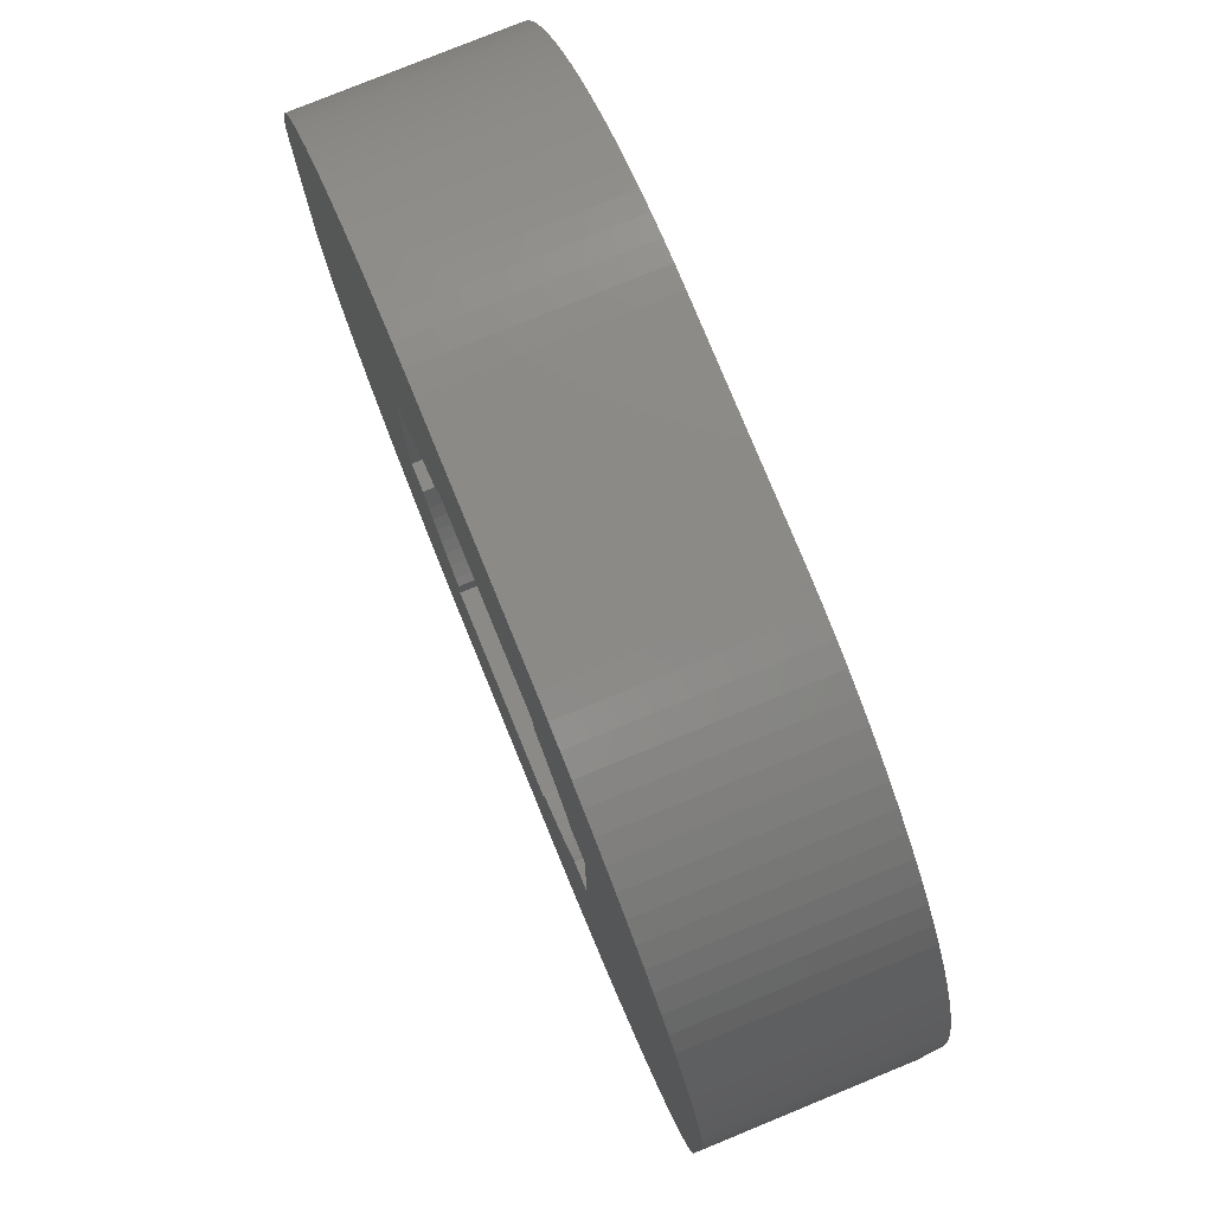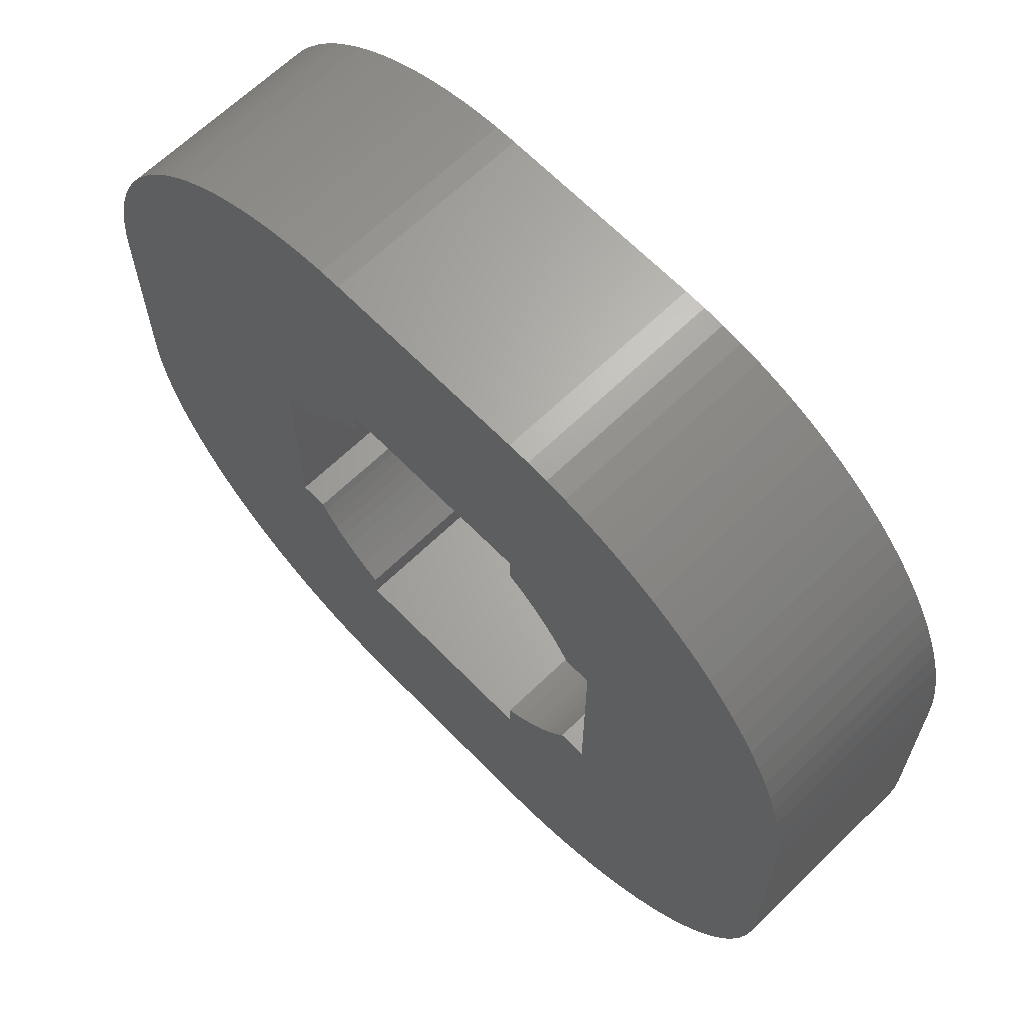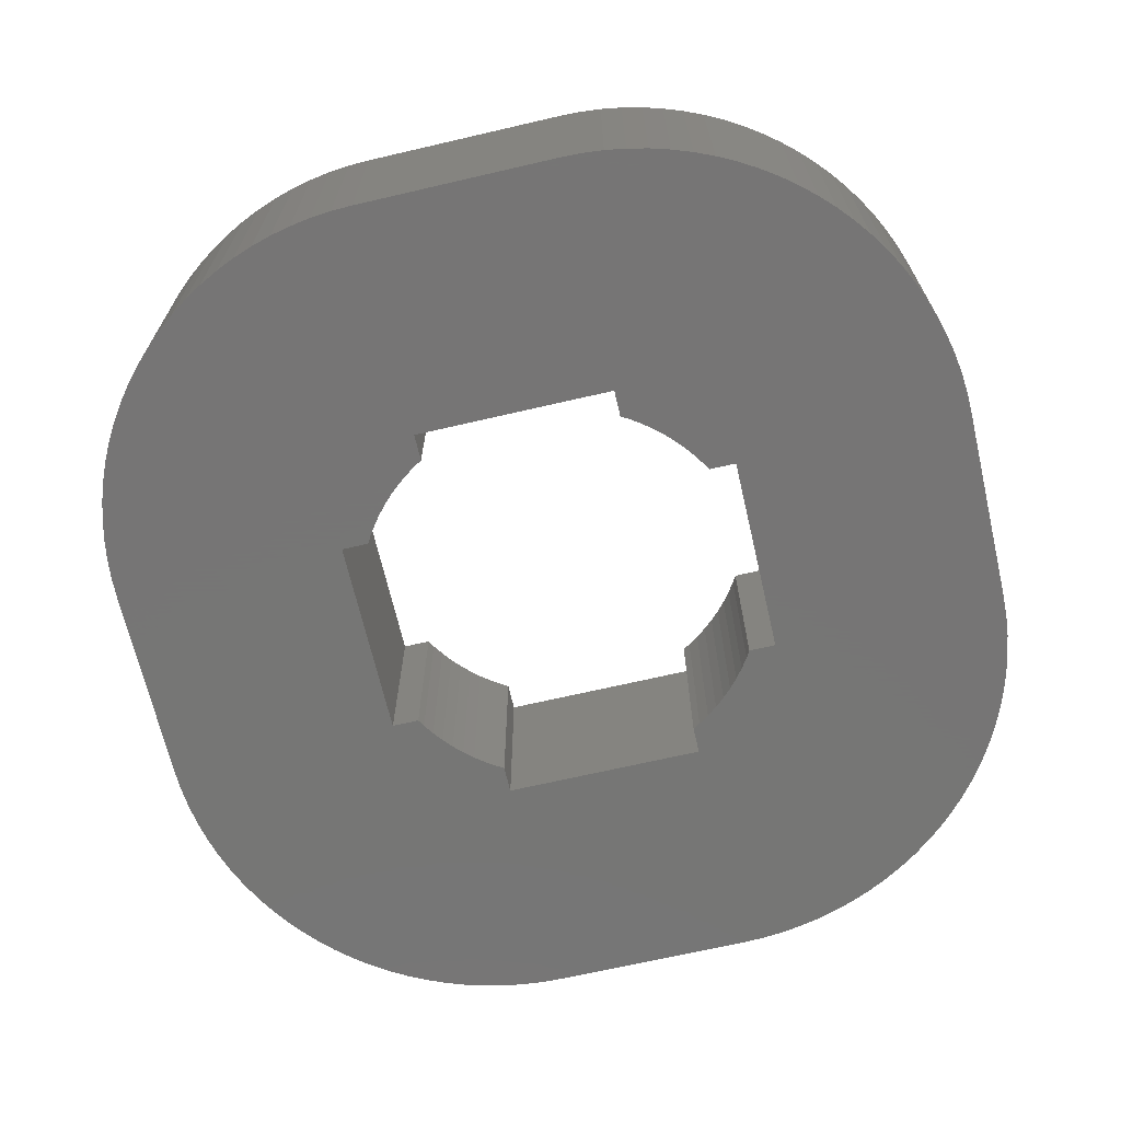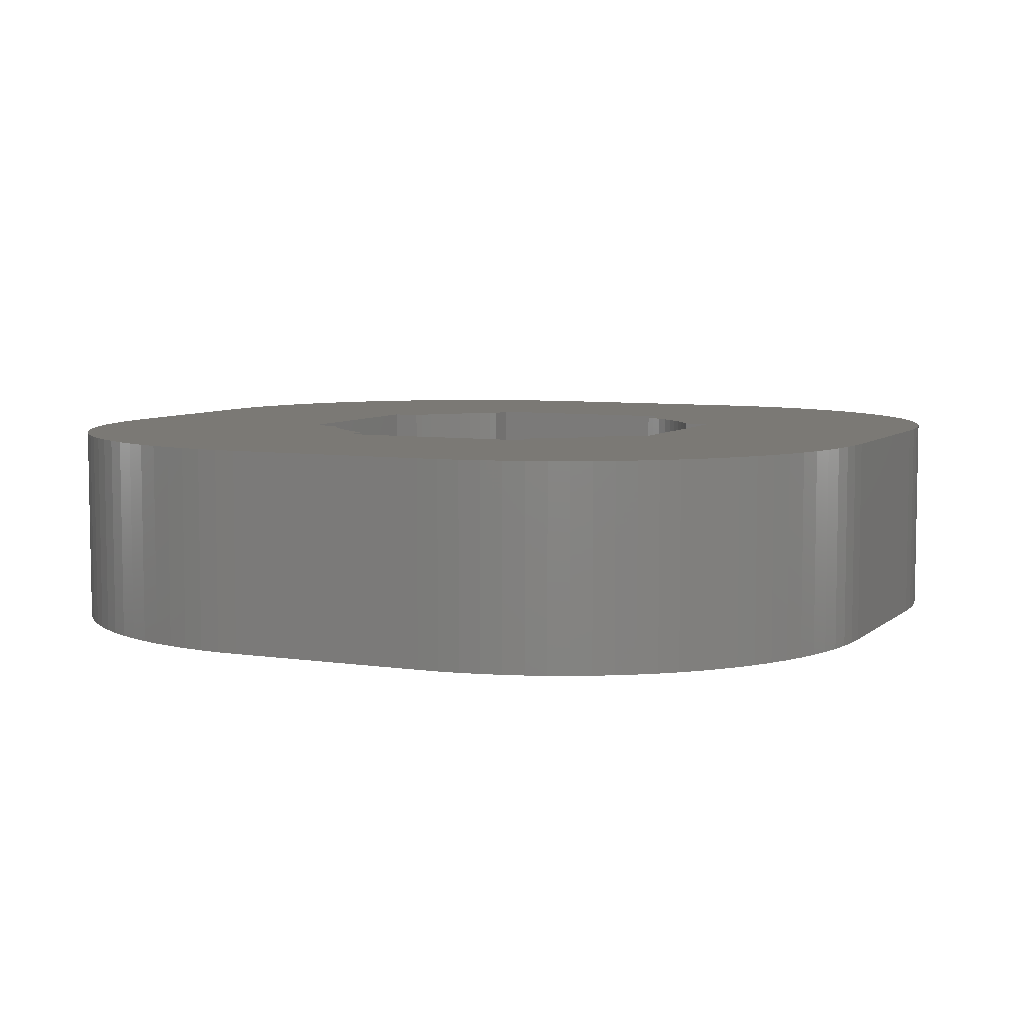
<metadata>
{"format":"stl","ext":"stl","renderer":"f3d","projection":"perspective","resolution":1024,"background":"white","views":[{"elev":78.1,"azim":67.7,"up":"+Y"},{"elev":65.3,"azim":45.8,"up":"+Y"},{"elev":-68.1,"azim":13.1,"up":"+Z"},{"elev":6.5,"azim":-155.5,"up":"+Z"}]}
</metadata>
<code>
# stl→obj: 304 verts, 608 faces
v 0 5 0
v 0.01 4.686 0
v 0 5 3
v 0.01 4.686 3
v 0 8 0
v 0.01 8.314 0
v 0.039 8.627 0
v 0.089 8.937 0
v 0.157 9.243 0
v 0.245 9.545 0
v 0.351 9.841 0
v 0.476 10.13 0
v 0.618 10.41 0
v 0.778 10.68 0
v 0.955 10.94 0
v 1.147 11.19 0
v 1.355 11.42 0
v 1.577 11.64 0
v 1.813 11.85 0
v 2.061 12.04 0
v 2.321 12.22 0
v 2.591 12.38 0
v 2.871 12.52 0
v 3.159 12.65 0
v 3.455 12.76 0
v 3.757 12.84 0
v 4.063 12.91 0
v 4.373 12.96 0
v 4.686 12.99 0
v 5 13 0
v 8 13 0
v 8.314 12.99 0
v 5 9.5 0
v 8.627 12.96 0
v 8 9.5 0
v 11.42 11.64 0
v 11.64 11.42 0
v 8 9.096 0
v 11.85 11.19 0
v 8.107 9.033 0
v 12.04 10.94 0
v 8.412 8.812 0
v 12.22 10.68 0
v 8.554 8.687 0
v 12.38 10.41 0
v 8.687 8.554 0
v 12.52 10.13 0
v 8.812 8.412 0
v 12.65 9.841 0
v 8.927 8.263 0
v 12.76 9.545 0
v 9.096 8 0
v 12.84 9.243 0
v 9.5 8 0
v 12.91 8.937 0
v 8.812 4.588 0
v 12.96 4.373 0
v 8.687 4.446 0
v 8.937 12.91 0
v 9.243 12.84 0
v 8.927 4.737 0
v 13 5 0
v 12.99 4.686 0
v 8.554 4.313 0
v 12.91 4.063 0
v 8.412 4.188 0
v 12.84 3.757 0
v 8.107 3.967 0
v 12.76 3.455 0
v 8 3.5 0
v 12.52 2.871 0
v 12.38 2.591 0
v 12.04 2.061 0
v 5 3.5 0
v 12.22 2.321 0
v 11.85 1.813 0
v 11.64 1.577 0
v 11.42 1.355 0
v 11.19 1.147 0
v 10.94 0.955 0
v 10.68 0.778 0
v 10.41 0.618 0
v 10.13 0.476 0
v 9.841 0.351 0
v 9.545 0.245 0
v 9.243 0.157 0
v 8.937 0.089 0
v 8.627 0.039 0
v 8.314 0.01 0
v 8 0 0
v 5 0 0
v 4.686 0.01 0
v 4.373 0.039 0
v 4.063 0.089 0
v 3.757 0.157 0
v 3.455 0.245 0
v 3.159 0.351 0
v 2.871 0.476 0
v 2.591 0.618 0
v 2.321 0.778 0
v 2.061 0.955 0
v 1.813 1.147 0
v 1.577 1.355 0
v 1.355 1.577 0
v 1.147 1.813 0
v 0.955 2.061 0
v 0.778 2.321 0
v 0.618 2.591 0
v 0.476 2.871 0
v 0.351 3.159 0
v 0.245 3.455 0
v 0.157 3.757 0
v 0.089 4.063 0
v 0.039 4.373 0
v 3.5 5 0
v 3.5 8 0
v 4.073 4.737 0
v 3.967 4.893 0
v 9.545 12.76 0
v 3.904 5 0
v 9.841 12.65 0
v 9.5 5 0
v 9.033 4.893 0
v 4.313 4.446 0
v 4.188 4.588 0
v 4.446 4.313 0
v 8.263 4.073 0
v 8 3.904 0
v 10.13 12.52 0
v 4.893 3.967 0
v 4.737 4.073 0
v 5 3.904 0
v 12.65 3.159 0
v 10.41 12.38 0
v 4.588 4.188 0
v 9.096 5 0
v 13 8 0
v 9.033 8.107 0
v 10.68 12.22 0
v 10.94 12.04 0
v 11.19 11.85 0
v 4.588 8.812 0
v 4.446 8.687 0
v 4.737 8.927 0
v 8.263 8.927 0
v 5 9.096 0
v 4.893 9.033 0
v 4.313 8.554 0
v 4.188 8.412 0
v 4.073 8.263 0
v 3.967 8.107 0
v 3.904 8 0
v 12.96 8.627 0
v 12.99 8.314 0
v 0 8 3
v 0.089 4.063 3
v 0.039 4.373 3
v 0.157 3.757 3
v 0.245 3.455 3
v 0.351 3.159 3
v 0.476 2.871 3
v 0.618 2.591 3
v 0.778 2.321 3
v 0.955 2.061 3
v 1.147 1.813 3
v 1.355 1.577 3
v 1.577 1.355 3
v 1.813 1.147 3
v 2.061 0.955 3
v 2.321 0.778 3
v 2.591 0.618 3
v 2.871 0.476 3
v 3.159 0.351 3
v 3.455 0.245 3
v 3.757 0.157 3
v 4.063 0.089 3
v 4.373 0.039 3
v 4.686 0.01 3
v 5 0 3
v 8 0 3
v 8.314 0.01 3
v 8.627 0.039 3
v 5 3.5 3
v 4.737 4.073 3
v 4.588 4.188 3
v 8.927 4.737 3
v 8.812 4.588 3
v 12.65 3.159 3
v 8.687 4.446 3
v 8.554 4.313 3
v 12.52 2.871 3
v 8 3.5 3
v 8.937 0.089 3
v 9.243 0.157 3
v 9.545 0.245 3
v 9.841 0.351 3
v 10.13 0.476 3
v 5 9.5 3
v 8 9.5 3
v 12.38 10.41 3
v 8.687 8.554 3
v 8.812 8.412 3
v 12.96 8.627 3
v 3.904 8 3
v 3.967 8.107 3
v 3.5 8 3
v 13 8 3
v 9.5 8 3
v 13 5 3
v 5 9.096 3
v 8.263 8.927 3
v 8.412 8.812 3
v 12.84 9.243 3
v 12.99 4.686 3
v 8 9.096 3
v 12.65 9.841 3
v 11.85 11.19 3
v 11.64 11.42 3
v 11.19 11.85 3
v 11.42 11.64 3
v 10.94 12.04 3
v 10.68 12.22 3
v 10.41 12.38 3
v 10.13 12.52 3
v 9.841 12.65 3
v 9.545 12.76 3
v 9.243 12.84 3
v 8.937 12.91 3
v 8.627 12.96 3
v 8.314 12.99 3
v 8 13 3
v 5 13 3
v 4.686 12.99 3
v 4.373 12.96 3
v 4.063 12.91 3
v 3.757 12.84 3
v 3.455 12.76 3
v 3.159 12.65 3
v 2.871 12.52 3
v 2.591 12.38 3
v 2.321 12.22 3
v 2.061 12.04 3
v 1.813 11.85 3
v 1.577 11.64 3
v 1.355 11.42 3
v 1.147 11.19 3
v 0.955 10.94 3
v 0.778 10.68 3
v 0.618 10.41 3
v 0.476 10.13 3
v 0.351 9.841 3
v 0.245 9.545 3
v 0.157 9.243 3
v 0.089 8.937 3
v 0.039 8.627 3
v 0.01 8.314 3
v 4.893 3.967 3
v 5 3.904 3
v 4.073 8.263 3
v 8.927 8.263 3
v 9.033 8.107 3
v 12.99 8.314 3
v 12.22 10.68 3
v 12.04 10.94 3
v 4.313 8.554 3
v 4.446 8.687 3
v 8.554 8.687 3
v 12.91 8.937 3
v 4.588 8.812 3
v 8.107 9.033 3
v 12.76 9.545 3
v 4.737 8.927 3
v 12.96 4.373 3
v 4.893 9.033 3
v 12.52 10.13 3
v 12.91 4.063 3
v 4.188 8.412 3
v 9.5 5 3
v 9.096 8 3
v 12.84 3.757 3
v 9.096 5 3
v 9.033 4.893 3
v 12.76 3.455 3
v 10.41 0.618 3
v 10.68 0.778 3
v 12.38 2.591 3
v 8.412 4.188 3
v 12.22 2.321 3
v 8.263 4.073 3
v 12.04 2.061 3
v 8.107 3.967 3
v 11.85 1.813 3
v 8 3.904 3
v 11.64 1.577 3
v 11.42 1.355 3
v 3.5 5 3
v 4.446 4.313 3
v 4.313 4.446 3
v 4.188 4.588 3
v 4.073 4.737 3
v 3.967 4.893 3
v 3.904 5 3
v 11.19 1.147 3
v 10.94 0.955 3
f 1 2 3
f 3 2 4
f 1 5 2
f 2 5 6
f 2 6 7
f 2 7 8
f 2 8 9
f 2 9 10
f 2 10 11
f 2 11 12
f 2 12 13
f 2 13 14
f 2 14 15
f 2 15 16
f 2 16 17
f 2 17 18
f 2 18 19
f 2 19 20
f 2 20 21
f 2 21 22
f 2 22 23
f 2 23 24
f 2 24 25
f 2 25 26
f 2 26 27
f 2 27 28
f 2 28 29
f 2 29 30
f 2 30 31
f 2 31 32
f 33 32 34
f 35 36 37
f 38 37 39
f 40 39 41
f 42 41 43
f 44 43 45
f 46 45 47
f 48 47 49
f 50 49 51
f 52 51 53
f 54 53 55
f 56 57 58
f 33 59 60
f 61 62 63
f 56 63 57
f 64 57 65
f 66 65 67
f 68 67 69
f 70 71 72
f 70 73 74
f 70 75 73
f 74 73 76
f 2 76 77
f 2 77 78
f 2 78 79
f 2 79 80
f 2 80 81
f 2 81 82
f 2 82 83
f 2 83 84
f 2 84 85
f 2 85 86
f 2 86 87
f 2 87 88
f 2 88 89
f 2 89 90
f 2 90 91
f 2 91 92
f 2 92 93
f 2 93 94
f 2 94 95
f 2 95 96
f 2 96 97
f 2 97 98
f 2 98 99
f 2 99 100
f 2 100 101
f 2 101 102
f 2 102 103
f 2 103 104
f 2 104 105
f 2 105 106
f 2 106 107
f 2 107 108
f 2 108 109
f 2 109 110
f 2 110 111
f 2 111 112
f 2 112 113
f 2 113 114
f 115 2 116
f 117 2 118
f 33 60 119
f 2 115 120
f 33 119 121
f 2 120 118
f 122 62 123
f 124 2 125
f 126 2 124
f 66 67 127
f 68 69 128
f 33 121 129
f 130 2 131
f 128 71 70
f 74 2 132
f 128 133 71
f 2 130 132
f 70 72 75
f 2 74 76
f 33 129 134
f 128 69 133
f 131 2 135
f 127 67 68
f 135 2 126
f 64 65 66
f 58 57 64
f 61 63 56
f 136 122 123
f 123 62 61
f 125 2 117
f 122 137 62
f 54 137 122
f 138 51 52
f 33 134 139
f 33 140 141
f 33 139 140
f 33 36 35
f 33 141 36
f 142 143 116
f 116 2 33
f 144 142 116
f 145 41 42
f 144 116 33
f 146 147 33
f 147 144 33
f 2 32 33
f 35 37 38
f 38 39 40
f 116 143 148
f 116 148 149
f 116 149 150
f 116 150 151
f 116 151 152
f 40 41 145
f 42 43 44
f 44 45 46
f 46 47 48
f 48 49 50
f 50 51 138
f 52 53 54
f 54 55 153
f 54 153 154
f 54 154 137
f 33 34 59
f 1 3 5
f 5 3 155
f 155 3 4
f 156 155 157
f 157 155 4
f 158 155 156
f 159 155 158
f 160 155 159
f 161 155 160
f 162 155 161
f 163 155 162
f 164 155 163
f 165 155 164
f 166 155 165
f 167 155 166
f 168 155 167
f 169 155 168
f 170 155 169
f 171 155 170
f 172 155 171
f 173 155 172
f 174 155 173
f 175 155 174
f 176 155 175
f 177 155 176
f 178 155 177
f 179 155 178
f 180 155 179
f 181 155 180
f 182 155 181
f 183 155 182
f 183 184 185
f 186 187 188
f 189 190 191
f 192 183 193
f 192 194 195
f 192 196 197
f 198 199 200
f 201 202 203
f 204 205 206
f 206 205 155
f 207 208 209
f 210 198 155
f 211 212 213
f 208 214 209
f 199 215 216
f 198 217 218
f 219 155 220
f 221 155 219
f 222 155 221
f 223 155 222
f 224 155 223
f 225 155 224
f 226 155 225
f 227 155 226
f 228 155 227
f 229 155 228
f 230 155 229
f 231 155 230
f 232 155 231
f 233 155 232
f 234 155 233
f 235 155 234
f 236 155 235
f 237 155 236
f 238 155 237
f 239 155 238
f 240 155 239
f 241 155 240
f 242 155 241
f 243 155 242
f 244 155 243
f 245 155 244
f 246 155 245
f 247 155 246
f 248 155 247
f 249 155 248
f 250 155 249
f 251 155 250
f 252 155 251
f 253 155 252
f 254 155 253
f 255 155 254
f 256 155 255
f 183 257 184
f 183 258 257
f 205 259 155
f 260 261 262
f 202 260 203
f 198 263 264
f 265 266 155
f 267 201 268
f 266 269 155
f 270 211 271
f 269 272 155
f 208 273 214
f 274 210 155
f 274 155 272
f 199 216 275
f 198 264 217
f 208 276 273
f 220 198 218
f 220 155 198
f 200 199 275
f 216 215 271
f 215 270 271
f 271 211 213
f 213 212 268
f 277 265 155
f 212 267 268
f 208 278 276
f 268 201 203
f 203 260 262
f 262 261 207
f 261 208 207
f 261 279 208
f 276 278 280
f 259 277 155
f 278 281 280
f 198 200 263
f 280 282 283
f 283 186 188
f 188 187 191
f 192 284 285
f 187 189 191
f 192 197 284
f 191 190 286
f 192 195 196
f 286 287 288
f 192 193 194
f 288 289 290
f 290 291 292
f 291 293 292
f 294 192 295
f 193 183 182
f 282 186 283
f 281 282 280
f 183 185 296
f 183 296 155
f 297 296 185
f 298 296 297
f 299 296 298
f 300 296 299
f 301 296 300
f 302 296 301
f 190 287 286
f 287 289 288
f 289 291 290
f 293 294 292
f 293 192 294
f 192 303 295
f 192 304 303
f 192 285 304
f 296 206 155
f 2 114 4
f 4 114 157
f 114 113 157
f 157 113 156
f 113 112 156
f 156 112 158
f 112 111 158
f 158 111 159
f 111 110 159
f 159 110 160
f 110 109 160
f 160 109 161
f 109 108 161
f 161 108 162
f 108 107 162
f 162 107 163
f 107 106 163
f 163 106 164
f 106 105 164
f 164 105 165
f 105 104 165
f 165 104 166
f 166 104 103
f 167 166 103
f 167 103 102
f 168 167 102
f 168 102 101
f 169 168 101
f 169 101 100
f 170 169 100
f 170 100 99
f 171 170 99
f 171 99 98
f 172 171 98
f 172 98 97
f 173 172 97
f 173 97 96
f 174 173 96
f 174 96 95
f 175 174 95
f 175 95 94
f 176 175 94
f 176 94 93
f 177 176 93
f 177 93 92
f 178 177 92
f 178 92 91
f 179 178 91
f 179 91 90
f 180 179 90
f 180 90 89
f 181 180 89
f 181 89 88
f 182 181 88
f 182 88 87
f 193 182 87
f 193 87 86
f 194 193 86
f 194 86 85
f 195 194 85
f 195 85 84
f 196 195 84
f 196 84 83
f 197 196 83
f 197 83 82
f 284 197 82
f 284 82 81
f 285 284 81
f 285 81 80
f 304 285 80
f 304 80 79
f 303 304 79
f 303 79 78
f 295 303 78
f 295 78 77
f 294 295 77
f 294 77 76
f 292 294 76
f 292 76 73
f 290 292 73
f 290 73 75
f 288 290 75
f 288 75 72
f 286 288 72
f 286 72 71
f 191 286 71
f 191 71 133
f 188 191 133
f 188 133 69
f 283 188 69
f 283 69 67
f 280 283 67
f 280 67 65
f 276 280 65
f 276 65 57
f 273 276 57
f 273 57 63
f 214 273 63
f 214 63 62
f 209 214 62
f 209 62 137
f 207 209 137
f 137 154 262
f 207 137 262
f 154 153 203
f 262 154 203
f 153 55 268
f 203 153 268
f 55 53 213
f 268 55 213
f 53 51 271
f 213 53 271
f 51 49 216
f 271 51 216
f 49 47 275
f 216 49 275
f 47 45 200
f 275 47 200
f 45 43 263
f 200 45 263
f 43 41 264
f 263 43 264
f 41 39 217
f 264 41 217
f 39 37 218
f 217 39 218
f 36 220 37
f 37 220 218
f 141 219 36
f 36 219 220
f 140 221 141
f 141 221 219
f 139 222 140
f 140 222 221
f 134 223 139
f 139 223 222
f 129 224 134
f 134 224 223
f 121 225 129
f 129 225 224
f 119 226 121
f 121 226 225
f 60 227 119
f 119 227 226
f 59 228 60
f 60 228 227
f 34 229 59
f 59 229 228
f 32 230 34
f 34 230 229
f 31 231 32
f 32 231 230
f 30 232 31
f 31 232 231
f 29 233 30
f 30 233 232
f 28 234 29
f 29 234 233
f 27 235 28
f 28 235 234
f 26 236 27
f 27 236 235
f 25 237 26
f 26 237 236
f 24 238 25
f 25 238 237
f 23 239 24
f 24 239 238
f 22 240 23
f 23 240 239
f 21 241 22
f 22 241 240
f 20 242 21
f 21 242 241
f 19 243 20
f 20 243 242
f 18 244 19
f 19 244 243
f 17 245 18
f 18 245 244
f 16 246 17
f 17 246 245
f 15 247 16
f 16 247 246
f 14 248 15
f 15 248 247
f 13 249 14
f 14 249 248
f 12 250 13
f 13 250 249
f 11 251 12
f 12 251 250
f 10 252 11
f 11 252 251
f 9 253 10
f 10 253 252
f 8 254 9
f 9 254 253
f 7 255 8
f 8 255 254
f 6 256 7
f 7 256 255
f 5 155 6
f 6 155 256
f 152 204 206
f 116 152 206
f 116 206 296
f 115 116 296
f 151 205 204
f 152 151 204
f 150 259 205
f 151 150 205
f 149 277 259
f 150 149 259
f 148 265 277
f 149 148 277
f 143 266 265
f 148 143 265
f 142 269 266
f 143 142 266
f 144 272 269
f 142 144 269
f 147 274 272
f 144 147 272
f 146 210 274
f 147 146 274
f 33 198 210
f 146 33 210
f 35 199 198
f 33 35 198
f 199 35 215
f 215 35 38
f 40 270 215
f 38 40 215
f 145 211 270
f 40 145 270
f 42 212 211
f 145 42 211
f 44 267 212
f 42 44 212
f 46 201 267
f 44 46 267
f 202 201 48
f 48 201 46
f 260 202 50
f 50 202 48
f 261 260 138
f 138 260 50
f 279 261 52
f 52 261 138
f 54 208 279
f 52 54 279
f 208 54 278
f 278 54 122
f 278 122 281
f 281 122 136
f 281 136 282
f 282 136 123
f 282 123 186
f 186 123 61
f 186 61 187
f 187 61 56
f 187 56 189
f 189 56 58
f 189 58 190
f 190 58 64
f 190 64 287
f 287 64 66
f 287 66 289
f 289 66 127
f 289 127 291
f 291 127 68
f 291 68 293
f 293 68 128
f 293 128 192
f 192 128 70
f 192 70 183
f 183 70 74
f 132 258 183
f 74 132 183
f 258 132 257
f 257 132 130
f 257 130 184
f 184 130 131
f 184 131 185
f 185 131 135
f 185 135 297
f 297 135 126
f 297 126 298
f 298 126 124
f 299 298 124
f 125 299 124
f 300 299 125
f 117 300 125
f 301 300 117
f 118 301 117
f 302 301 118
f 120 302 118
f 302 120 296
f 296 120 115

</code>
